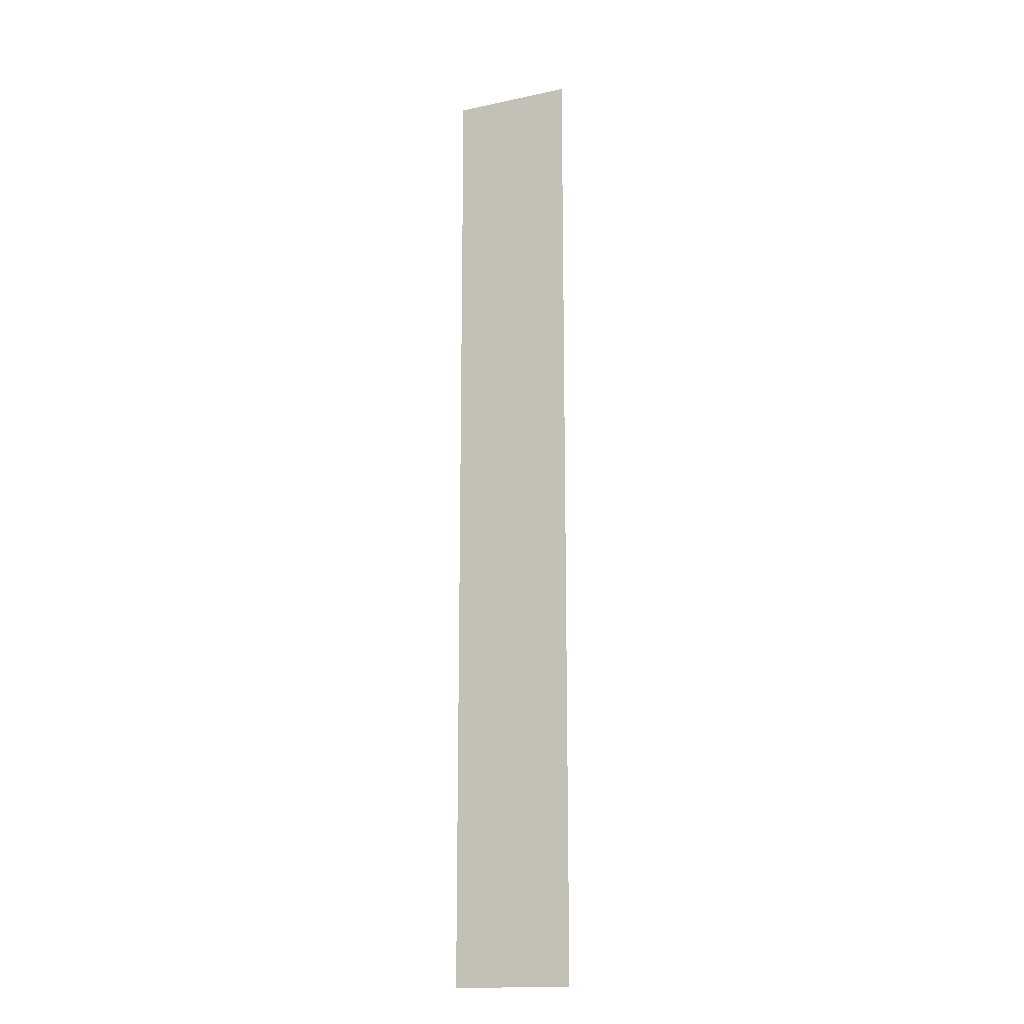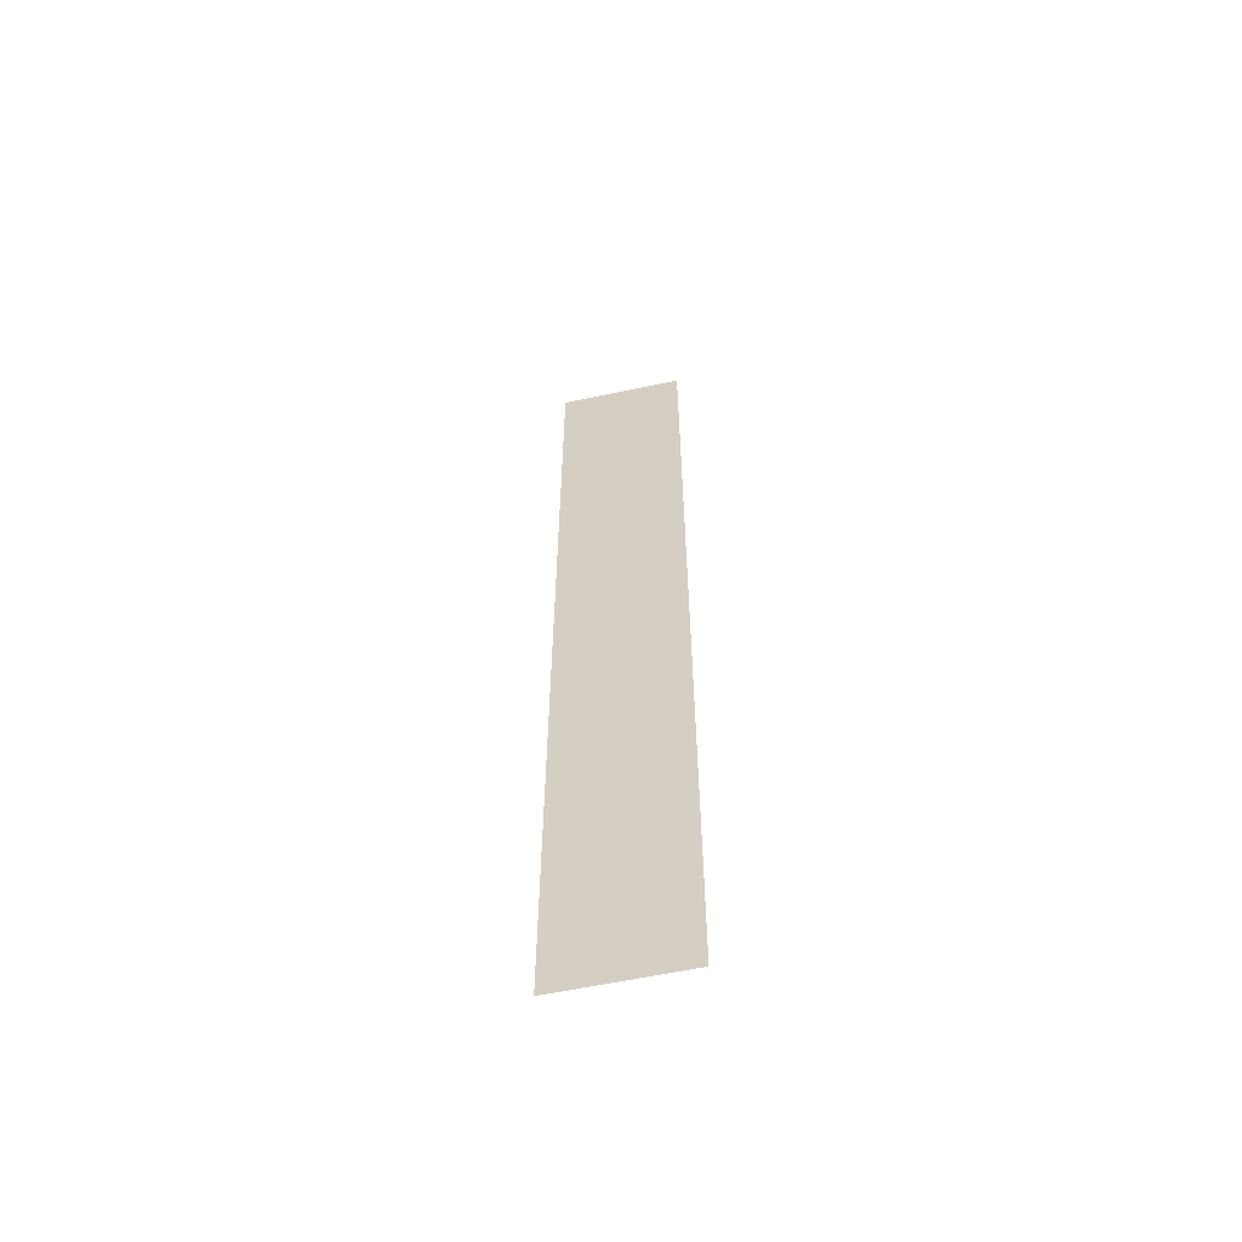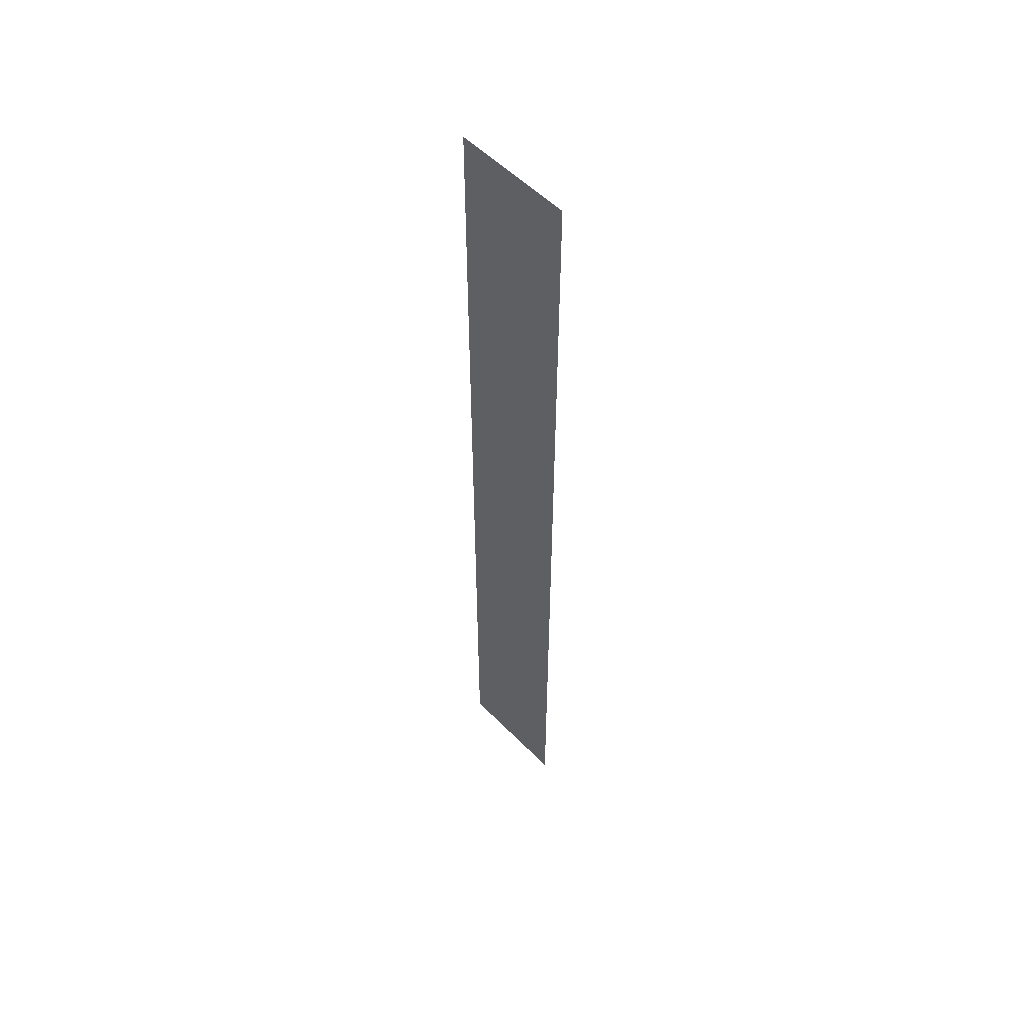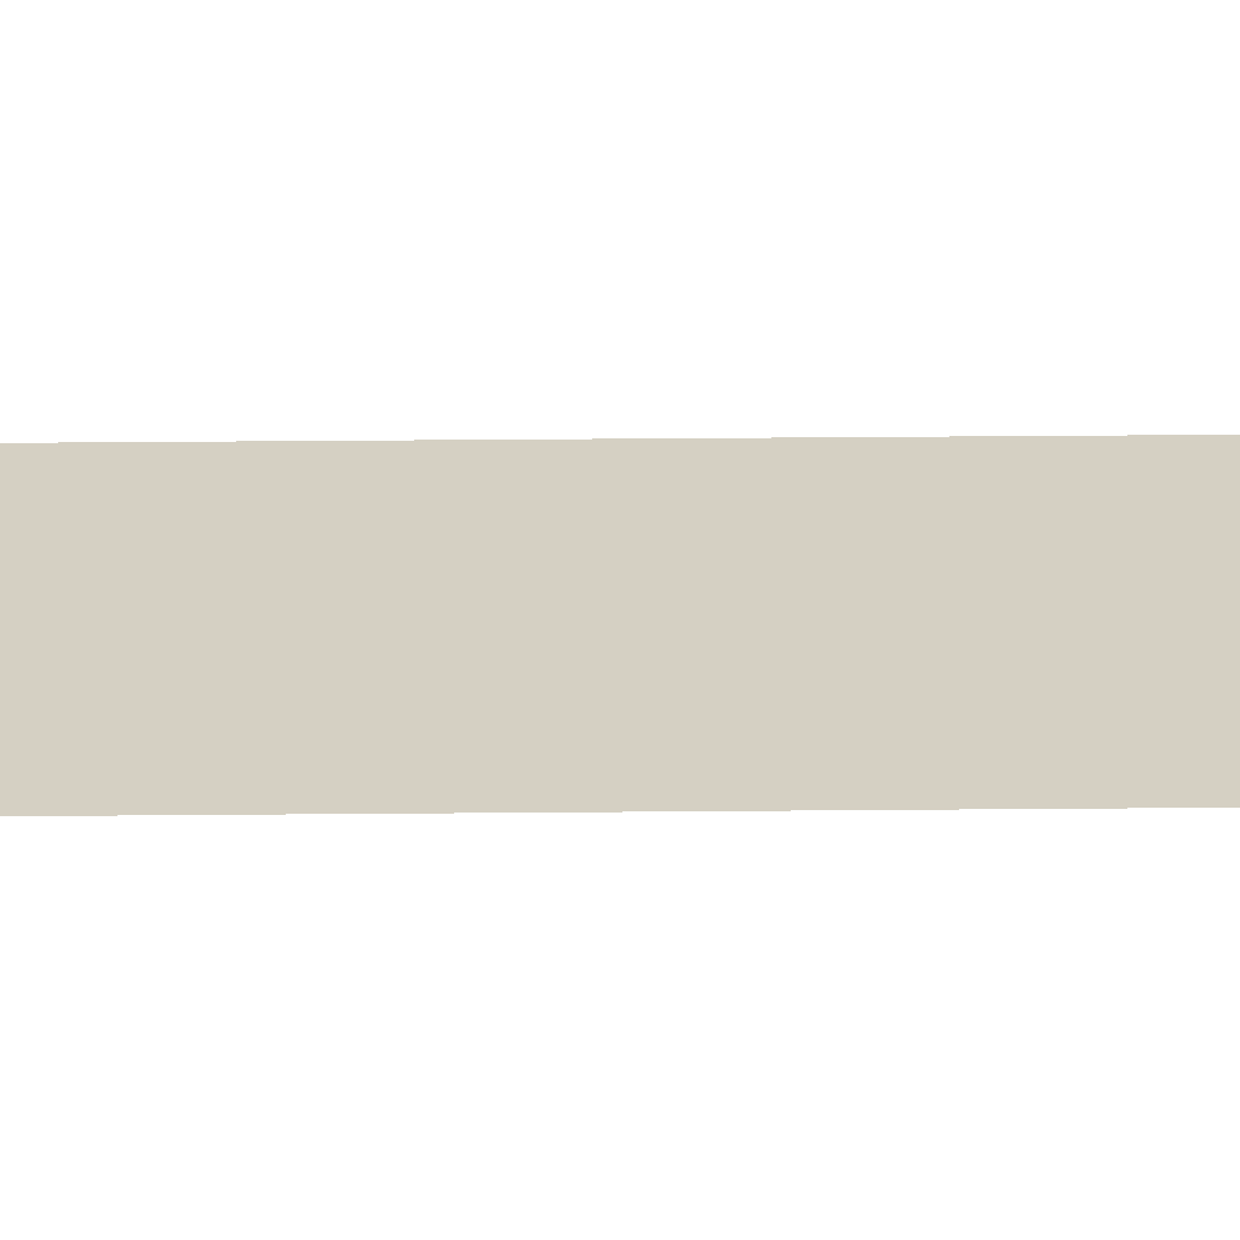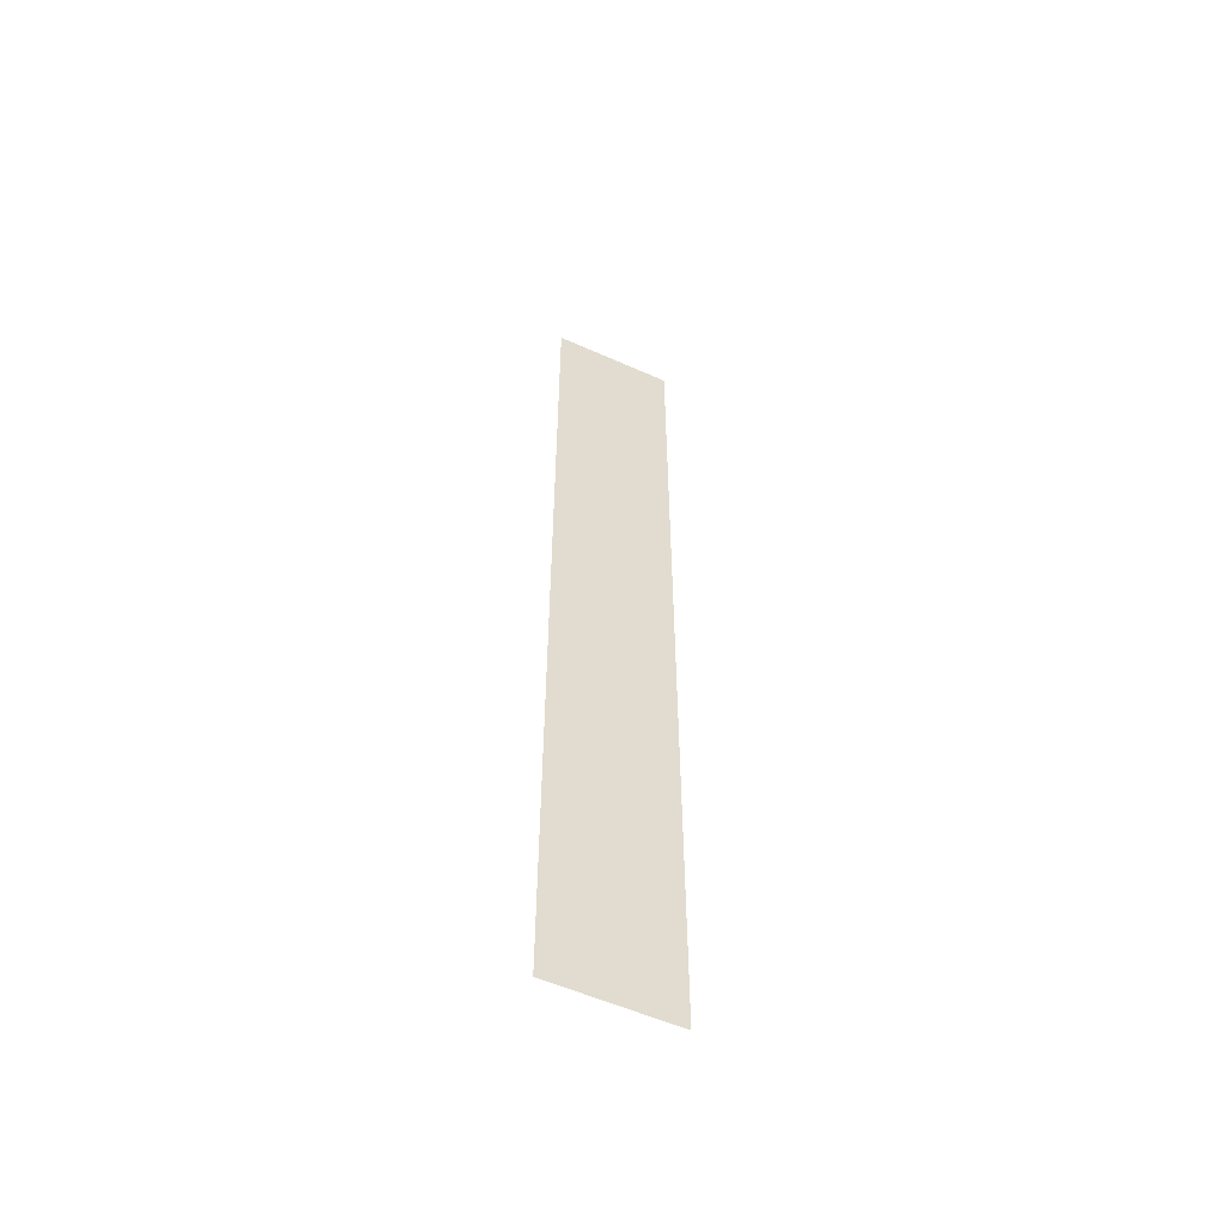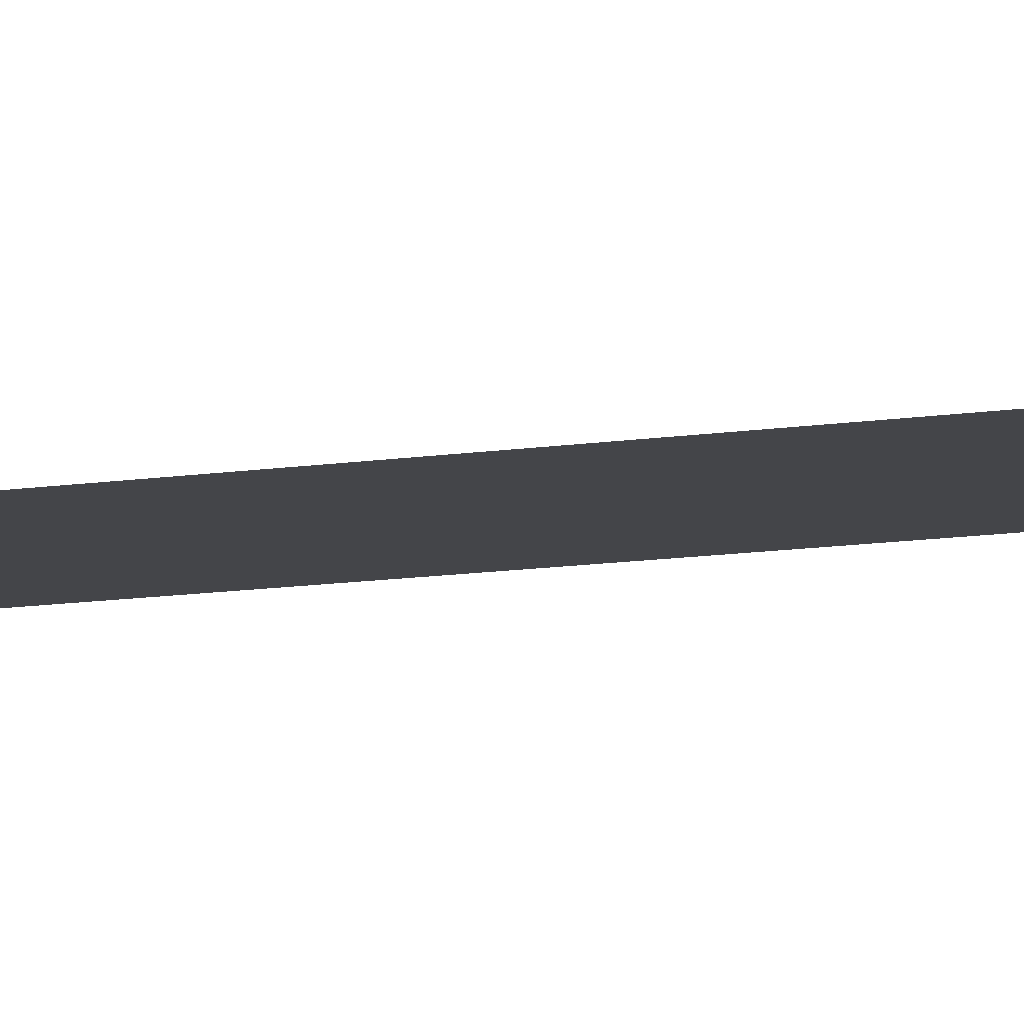
<metadata>
{"format":"obj","ext":"obj","renderer":"f3d","projection":"perspective","resolution":1024,"background":"white","views":[{"elev":-16.1,"azim":-156.3,"up":"+Y"},{"elev":-59.8,"azim":12.3,"up":"+Y"},{"elev":54.3,"azim":46.9,"up":"+Y"},{"elev":26.4,"azim":89.1,"up":"+Z"},{"elev":-56.0,"azim":154.9,"up":"+Y"},{"elev":-9.0,"azim":-63.8,"up":"+Z"}]}
</metadata>
<code>
v -15 -4 0
v -16 -4 0
v -16 -3 0
v -15 -3 0
v -15 -5 0
v -16 -5 0
v -16 -4 0
v -15 -4 0
v -15 -6 0
v -16 -6 0
v -16 -5 0
v -15 -5 0
v -15 -7 0
v -16 -7 0
v -16 -6 0
v -15 -6 0
v -15 -8 0
v -16 -8 0
v -16 -7 0
v -15 -7 0
v -15 -9 0
v -16 -9 0
v -16 -8 0
v -15 -8 0
v -15 -10 0
v -16 -10 0
v -16 -9 0
v -15 -9 0
v -15 -11 0
v -16 -11 0
v -16 -10 0
v -15 -10 0
g escenaNorte_1_mesh_0002
f 1 2 3 4
f 5 6 7 8
f 9 10 11 12
f 13 14 15 16
f 17 18 19 20
f 21 22 23 24
f 25 26 27 28
f 29 30 31 32

</code>
